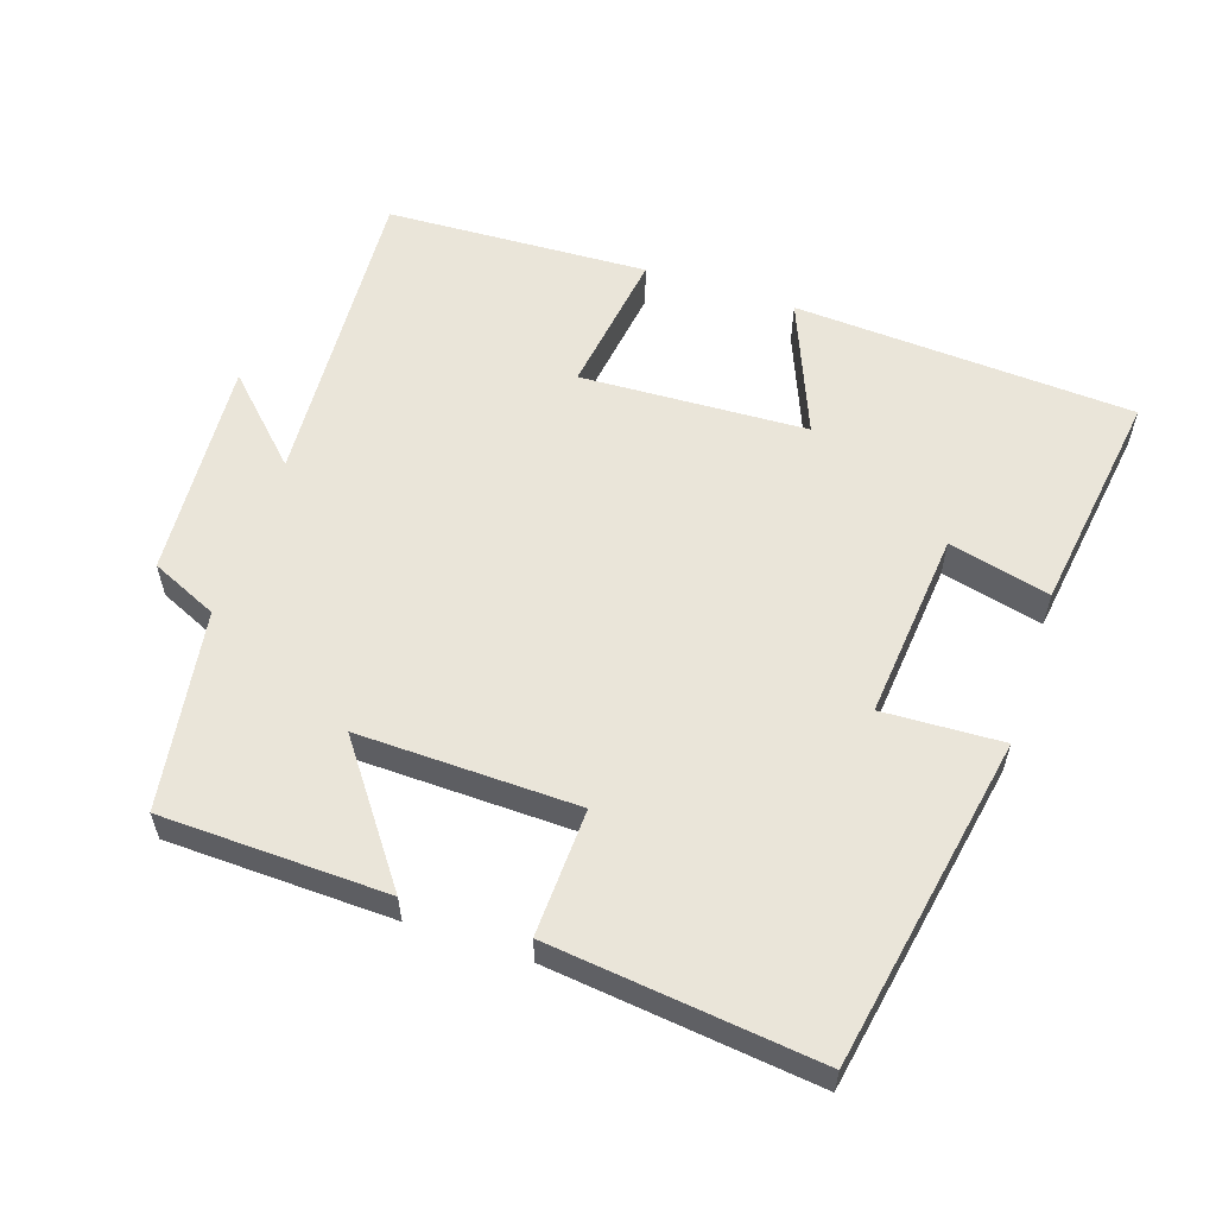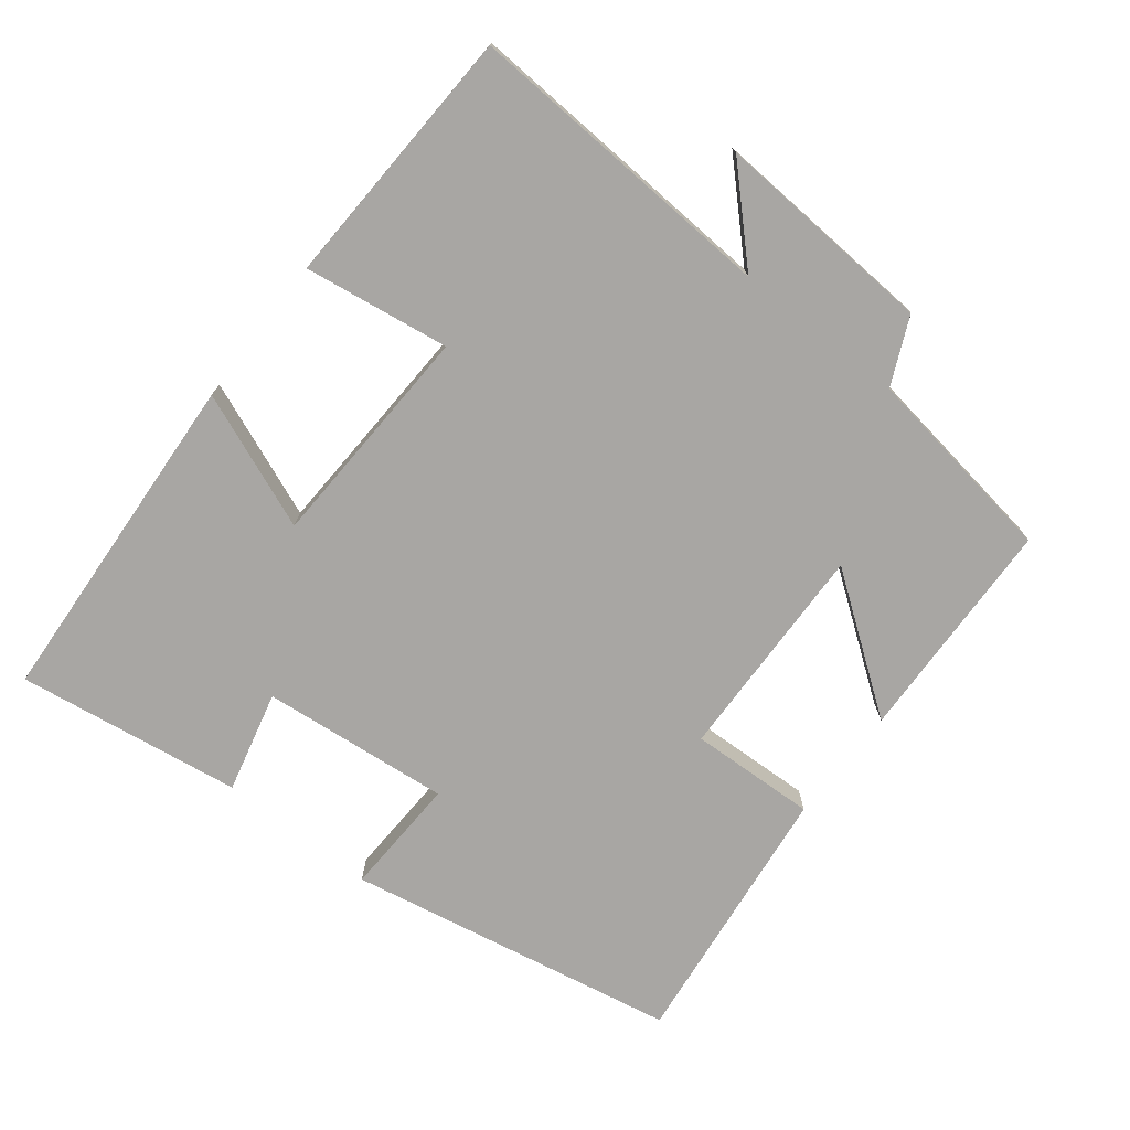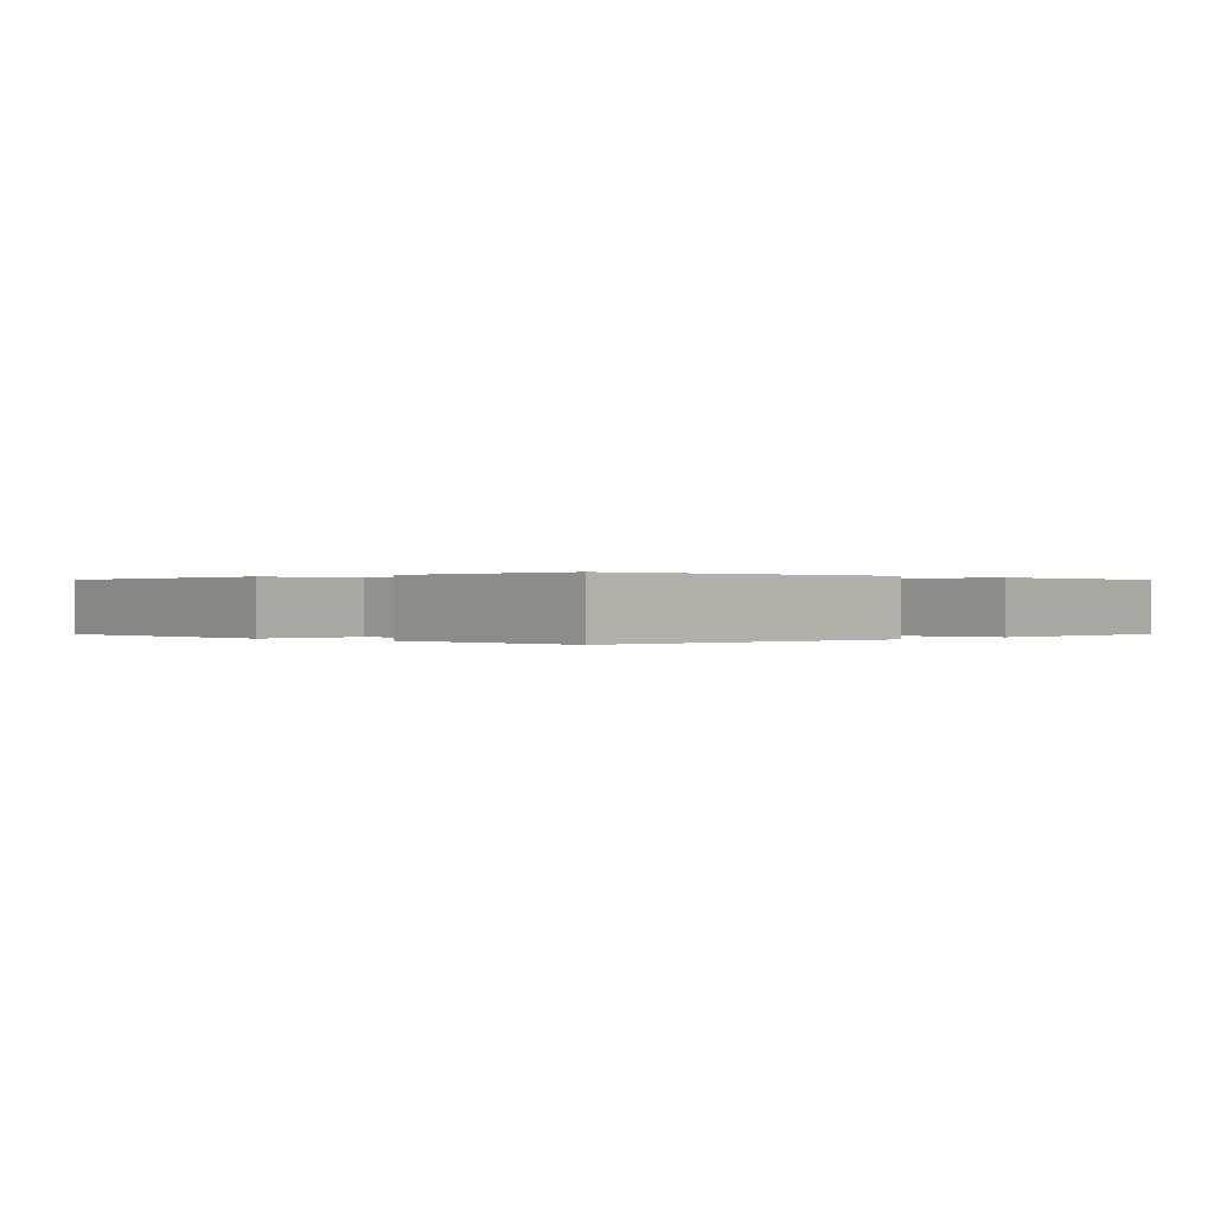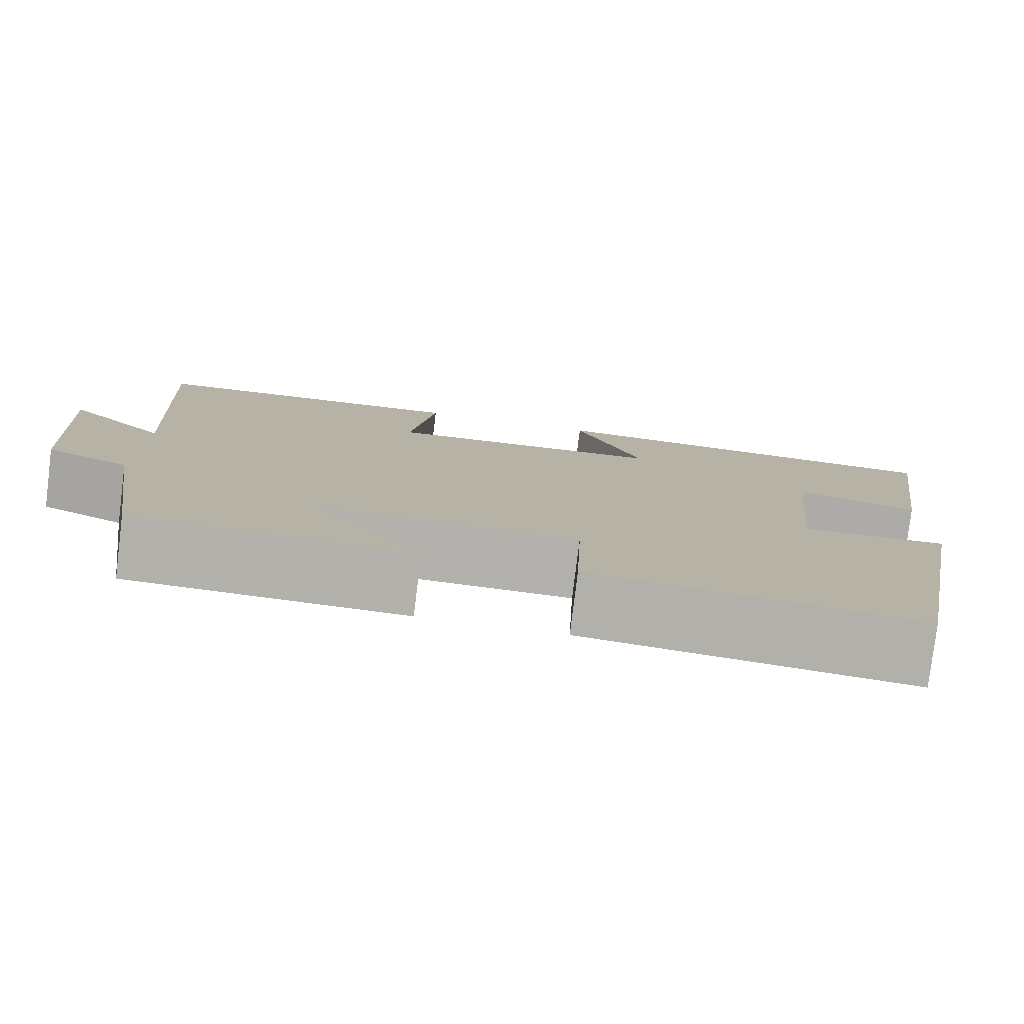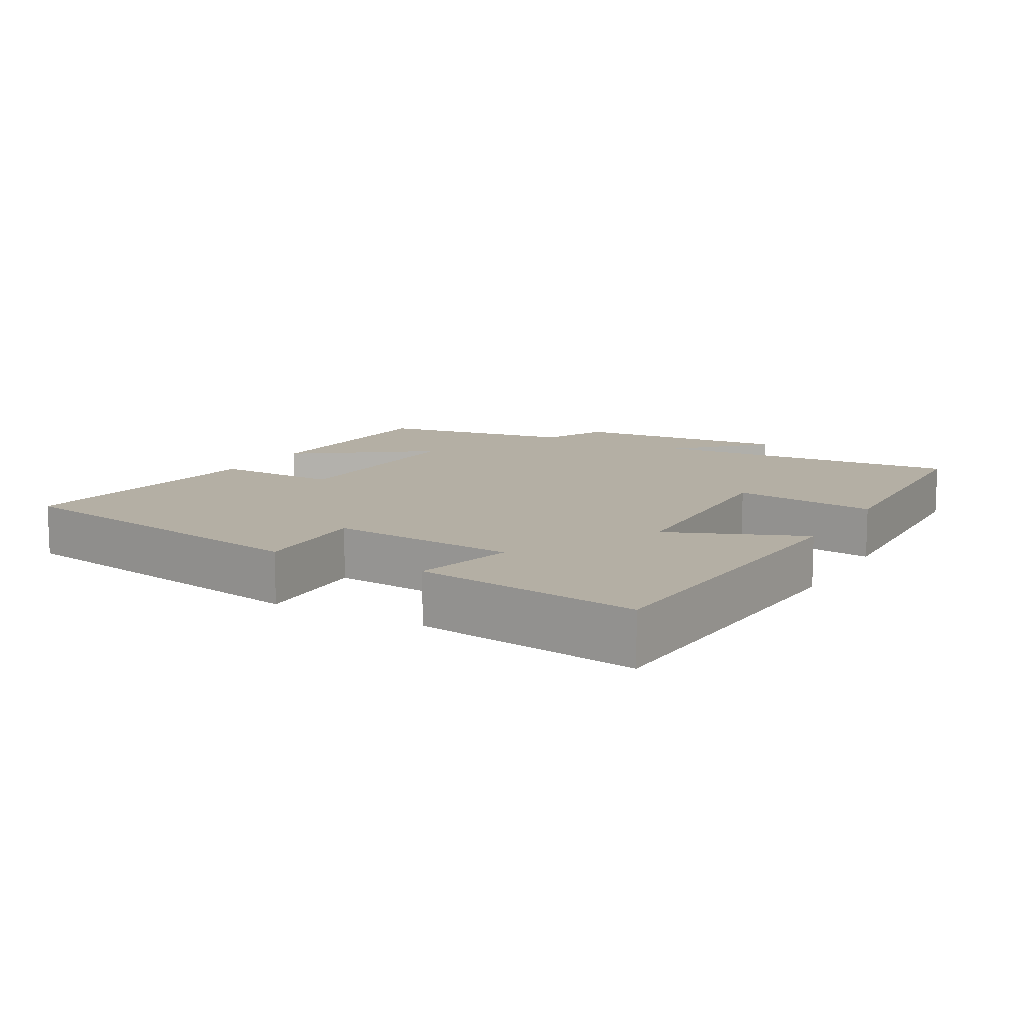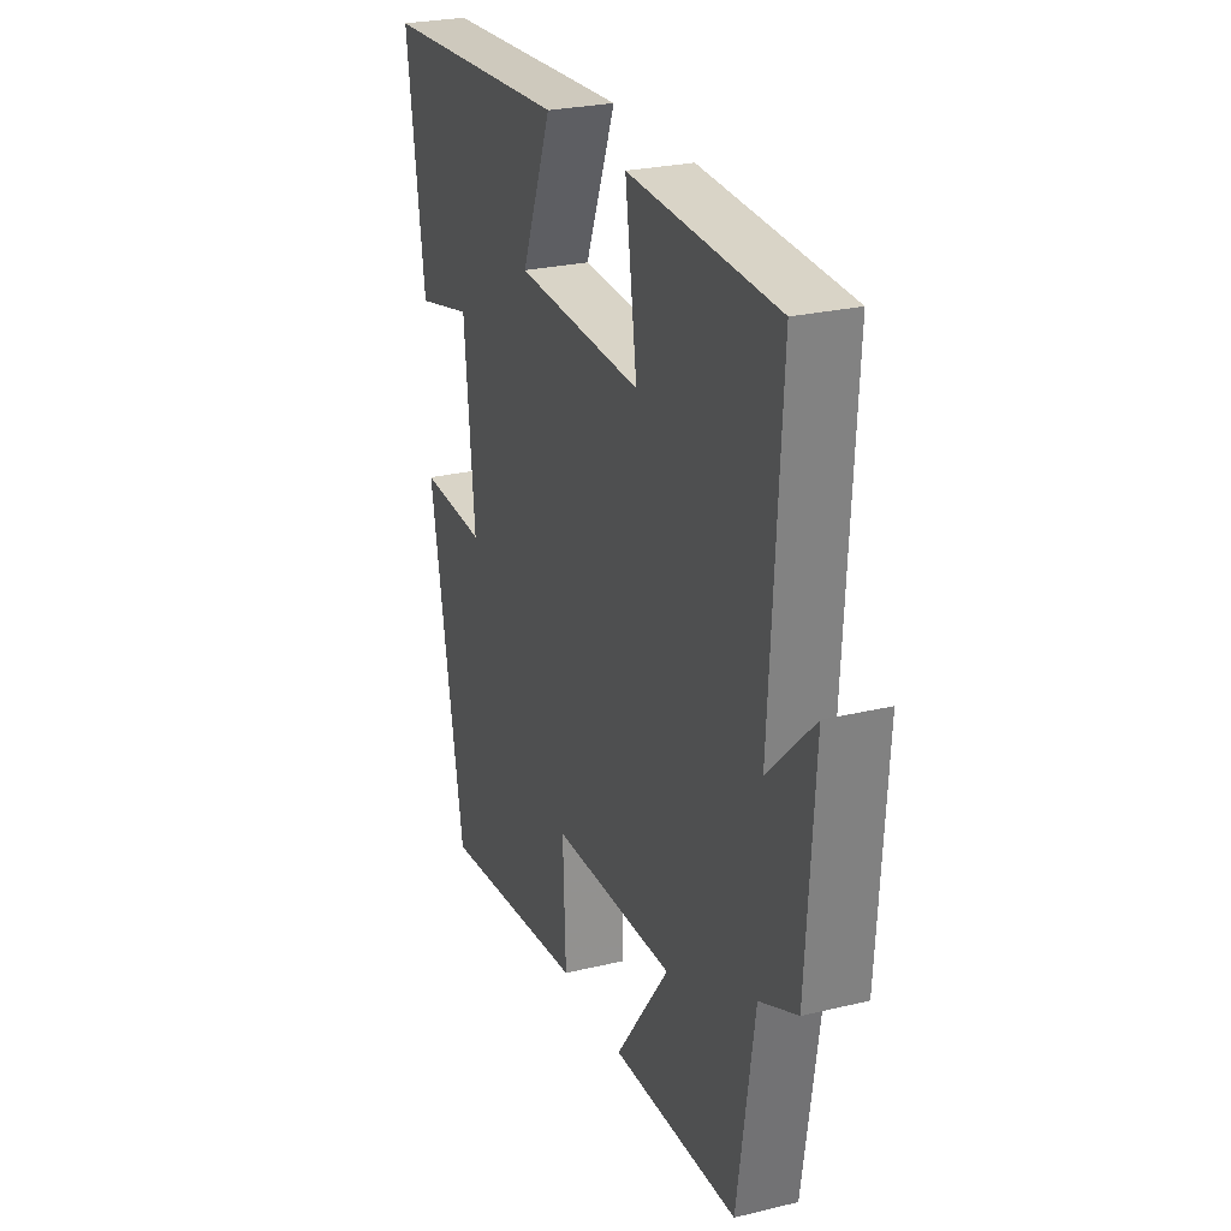
<metadata>
{"format":"obj","ext":"obj","renderer":"f3d","projection":"perspective","resolution":1024,"background":"white","views":[{"elev":57.8,"azim":-161.7,"up":"+Y"},{"elev":-74.3,"azim":52.0,"up":"+Y"},{"elev":0.1,"azim":-48.1,"up":"+Y"},{"elev":-79.2,"azim":173.0,"up":"+Z"},{"elev":11.3,"azim":-60.5,"up":"+Y"},{"elev":26.1,"azim":69.1,"up":"+Z"}]}
</metadata>
<code>
v -0.412 0.07 -0.544
v -0.5 0.07 -0.074
v -0.33 0.07 -0.081
v -0.356 0.07 0.187
v -0.5 0.07 0.152
v -0.546 0.07 0.471
v -0.062 0.07 0.5
v -0.14 0.07 0.307
v 0.182 0.07 0.293
v 0.152 0.07 0.5
v 0.526 0.07 0.484
v 0.5 0.07 0.036
v 0.615 0.07 0.151
v 0.595 0.07 -0.163
v 0.5 0.07 -0.206
v 0.457 0.07 -0.49
v 0.136 0.07 -0.5
v 0.273 0.07 -0.312
v -0.039 0.07 -0.32
v -0.032 0.07 -0.5
v -0.412 0 -0.544
v -0.5 0 -0.074
v -0.33 0 -0.081
v -0.356 0 0.187
v -0.5 0 0.152
v -0.546 0 0.471
v -0.062 0 0.5
v -0.14 0 0.307
v 0.182 0 0.293
v 0.152 0 0.5
v 0.526 0 0.484
v 0.5 0 0.036
v 0.615 0 0.151
v 0.595 0 -0.163
v 0.5 0 -0.206
v 0.457 0 -0.49
v 0.136 0 -0.5
v 0.273 0 -0.312
v -0.039 0 -0.32
v -0.032 0 -0.5
f 1 2 3
f 20 1 3
f 19 20 3
f 18 19 3 4
f 15 16 17 18
f 15 18 4
f 12 13 14 15
f 12 15 4
f 9 10 11 12
f 8 9 12 4
f 6 7 8
f 5 6 8
f 4 5 8
f 23 22 21
f 23 21 40
f 23 40 39
f 24 23 39 38
f 38 37 36 35
f 24 38 35
f 35 34 33 32
f 24 35 32
f 32 31 30 29
f 24 32 29 28
f 28 27 26
f 28 26 25
f 28 25 24
f 1 21 22 2
f 2 22 23 3
f 3 23 24 4
f 4 24 25 5
f 5 25 26 6
f 6 26 27 7
f 7 27 28 8
f 8 28 29 9
f 9 29 30 10
f 10 30 31 11
f 11 31 32 12
f 12 32 33 13
f 13 33 34 14
f 14 34 35 15
f 15 35 36 16
f 16 36 37 17
f 17 37 38 18
f 18 38 39 19
f 19 39 40 20
f 20 40 21 1

</code>
